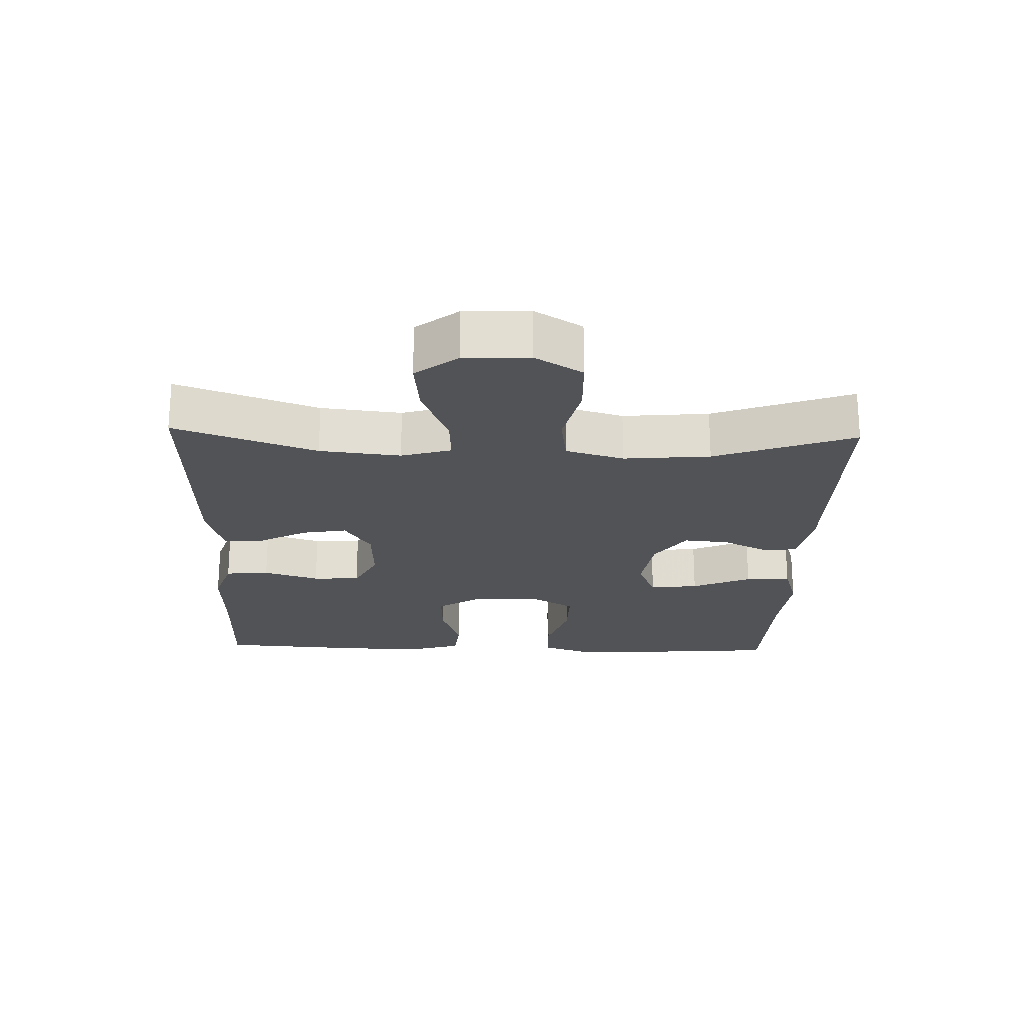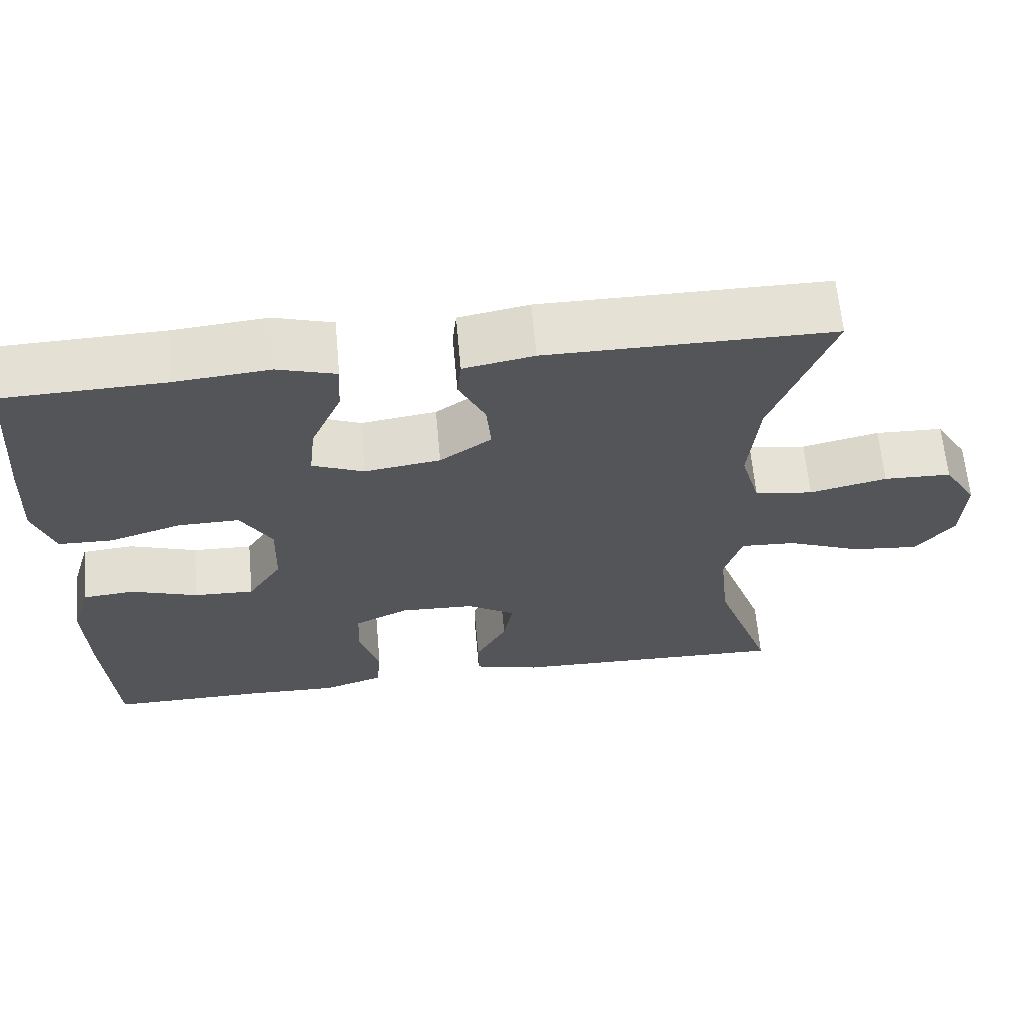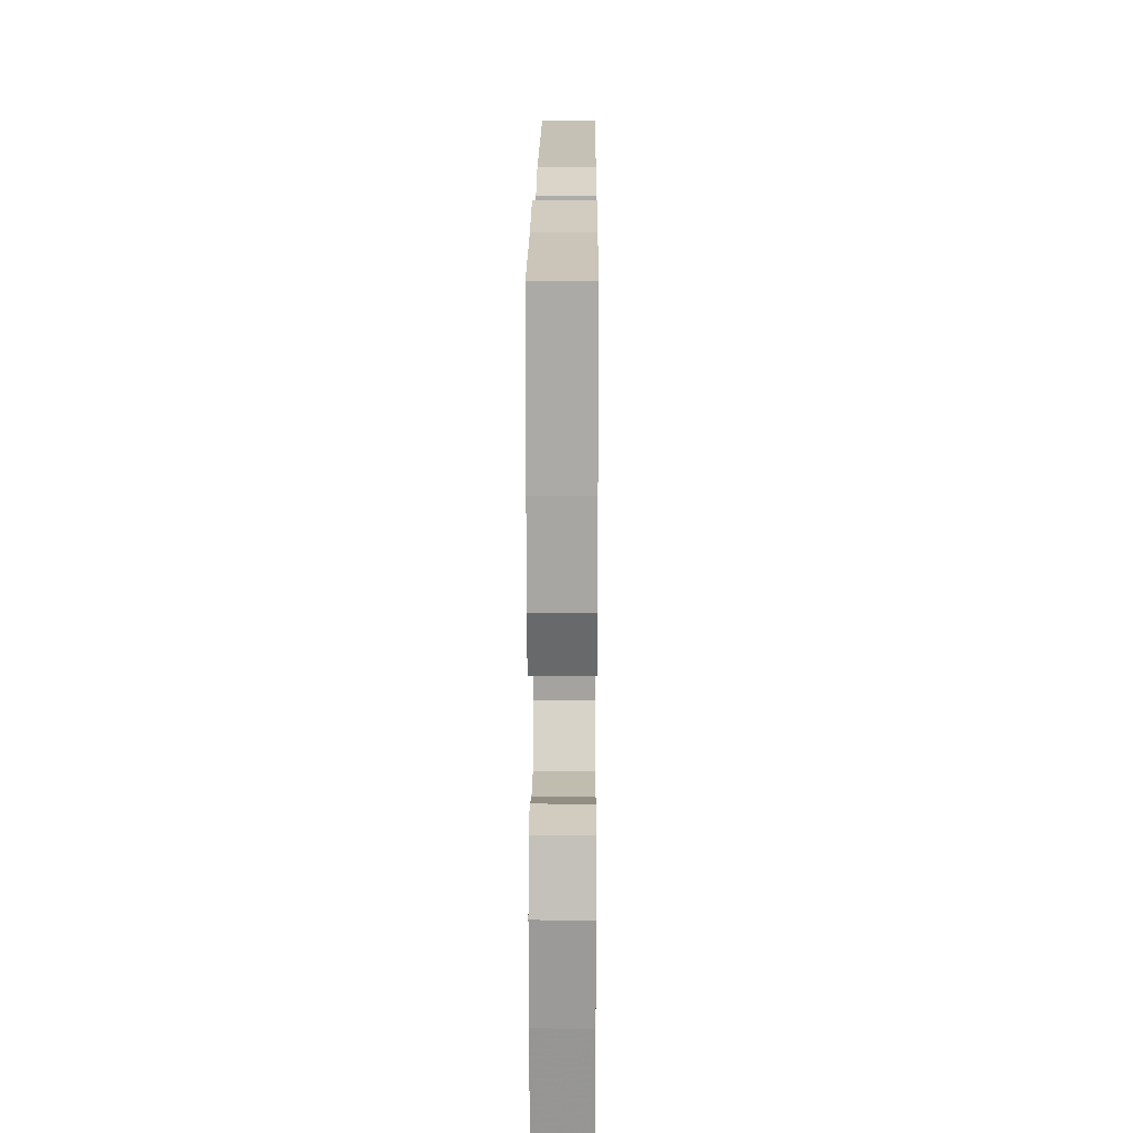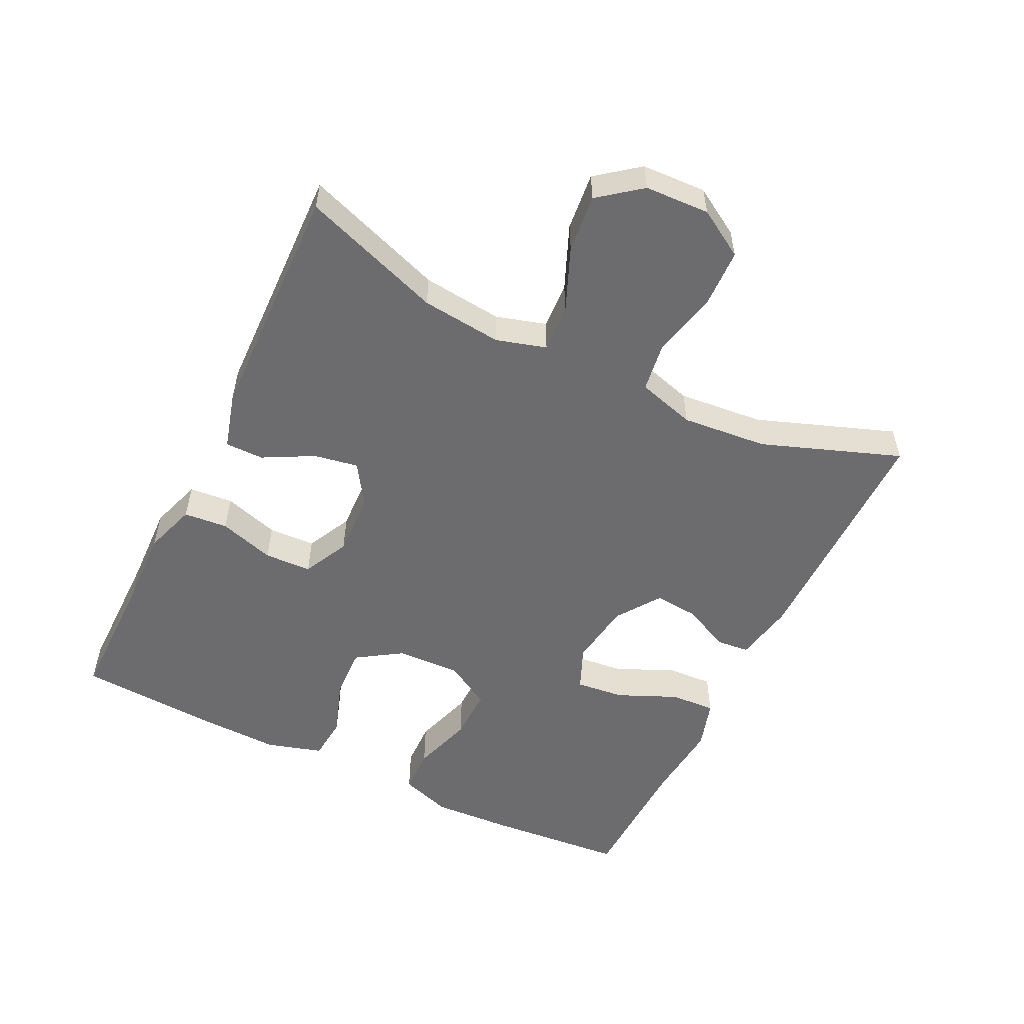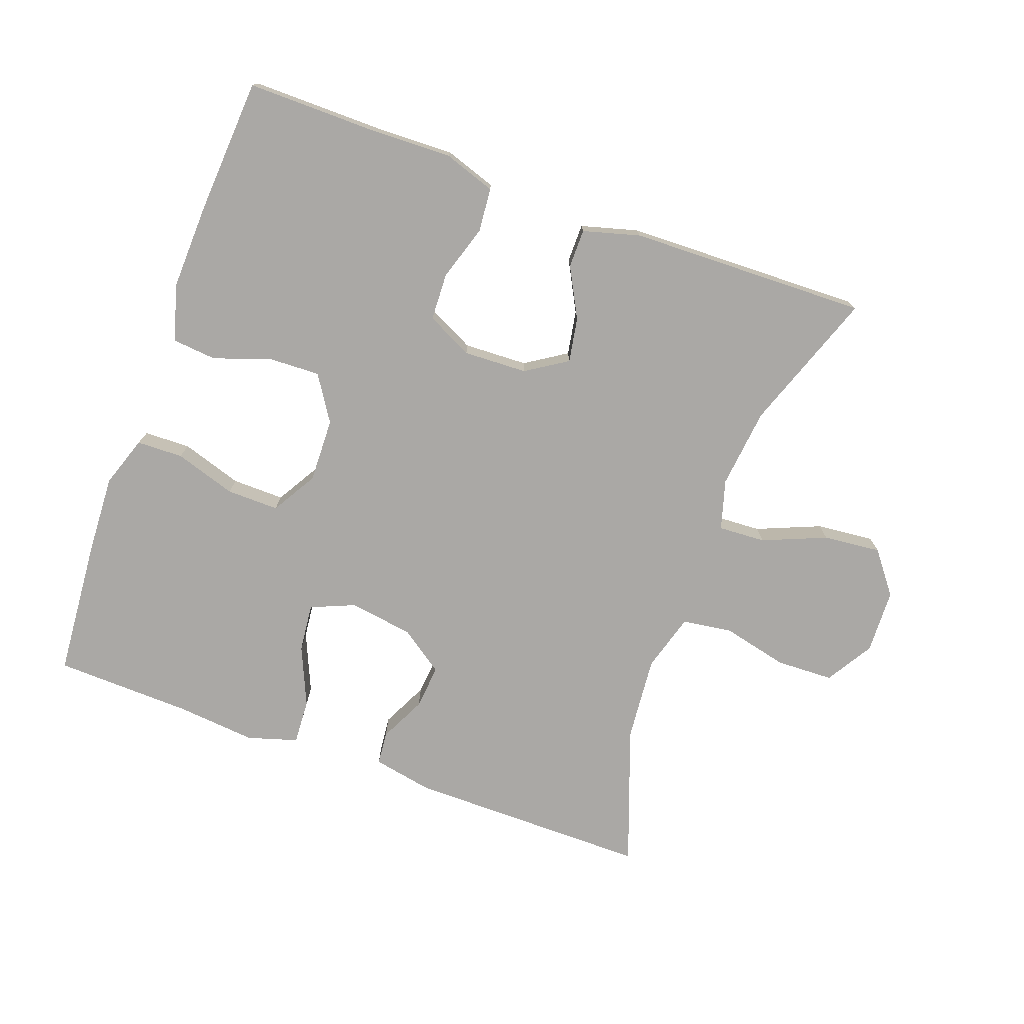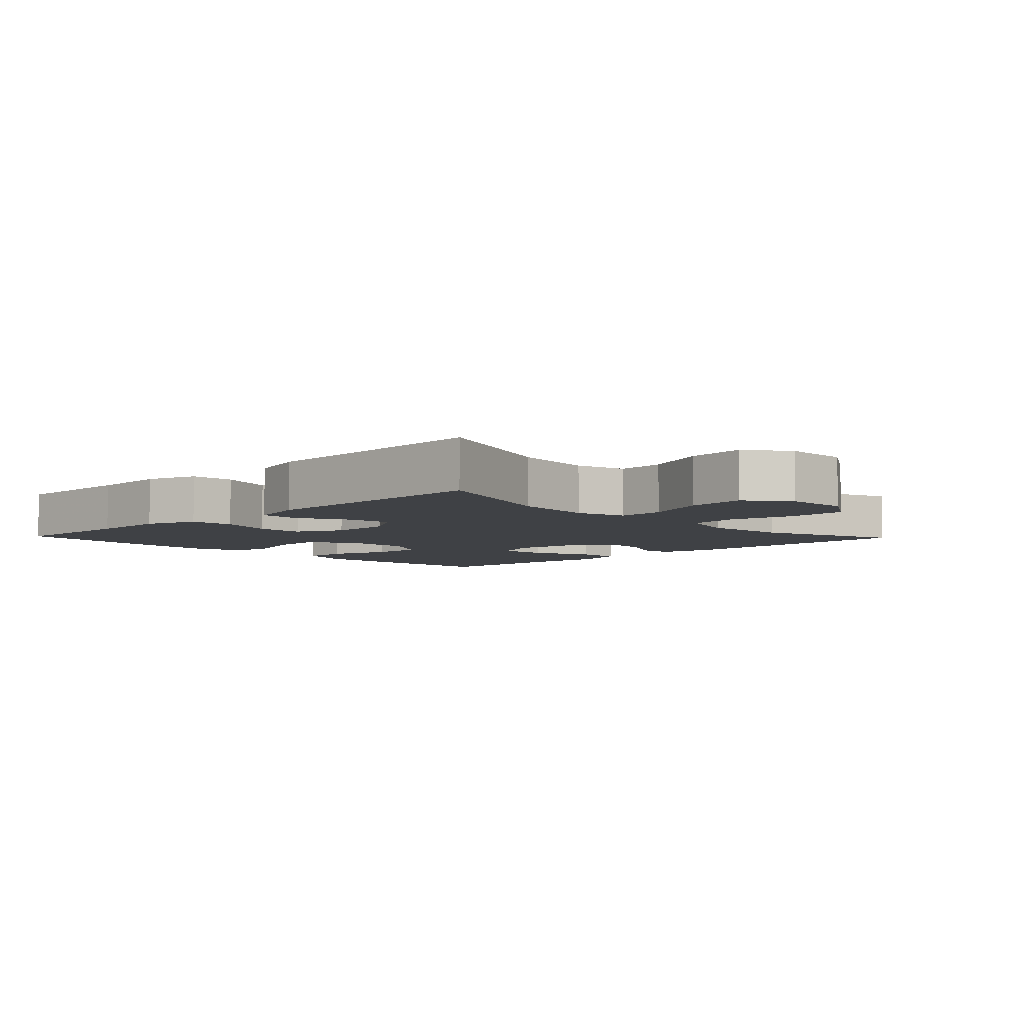
<metadata>
{"format":"obj","ext":"obj","renderer":"f3d","projection":"perspective","resolution":1024,"background":"white","views":[{"elev":-22.1,"azim":-91.9,"up":"+Y"},{"elev":64.4,"azim":174.8,"up":"+Z"},{"elev":18.7,"azim":90.4,"up":"+Z"},{"elev":-53.8,"azim":-116.0,"up":"+Y"},{"elev":-75.1,"azim":159.9,"up":"+Y"},{"elev":-5.7,"azim":-136.2,"up":"+Y"}]}
</metadata>
<code>
v -0.5 0.07 0.5
v -0.135 0.07 0.5
v -0.045 0.07 0.483
v -0.04 0.07 0.433
v -0.074 0.07 0.363
v -0.08 0.07 0.296
v -0.014 0.07 0.25
v 0.083 0.07 0.236
v 0.149 0.07 0.264
v 0.141 0.07 0.337
v 0.102 0.07 0.426
v 0.098 0.07 0.494
v 0.173 0.07 0.517
v 0.294 0.07 0.506
v 0.5 0.07 0.5
v 0.517 0.07 0.292
v 0.523 0.07 0.173
v 0.497 0.07 0.096
v 0.427 0.07 0.094
v 0.335 0.07 0.123
v 0.256 0.07 0.124
v 0.216 0.07 0.056
v 0.219 0.07 -0.041
v 0.263 0.07 -0.109
v 0.34 0.07 -0.106
v 0.426 0.07 -0.076
v 0.492 0.07 -0.082
v 0.517 0.07 -0.166
v 0.513 0.07 -0.294
v 0.5 0.07 -0.5
v 0.301 0.07 -0.499
v 0.182 0.07 -0.503
v 0.104 0.07 -0.477
v 0.098 0.07 -0.411
v 0.124 0.07 -0.327
v 0.121 0.07 -0.256
v 0.052 0.07 -0.222
v -0.044 0.07 -0.226
v -0.106 0.07 -0.266
v -0.094 0.07 -0.333
v -0.054 0.07 -0.408
v -0.054 0.07 -0.466
v -0.14 0.07 -0.49
v -0.5 0.07 -0.5
v -0.425 0.07 -0.289
v -0.412 0.07 -0.168
v -0.434 0.07 -0.093
v -0.505 0.07 -0.097
v -0.601 0.07 -0.137
v -0.688 0.07 -0.146
v -0.737 0.07 -0.083
v -0.741 0.07 0.014
v -0.698 0.07 0.085
v -0.611 0.07 0.088
v -0.512 0.07 0.065
v -0.437 0.07 0.076
v -0.412 0.07 0.163
v -0.424 0.07 0.292
v -0.5 0 0.5
v -0.135 0 0.5
v -0.045 0 0.483
v -0.04 0 0.433
v -0.074 0 0.363
v -0.08 0 0.296
v -0.014 0 0.25
v 0.083 0 0.236
v 0.149 0 0.264
v 0.141 0 0.337
v 0.102 0 0.426
v 0.098 0 0.494
v 0.173 0 0.517
v 0.294 0 0.506
v 0.5 0 0.5
v 0.517 0 0.292
v 0.523 0 0.173
v 0.497 0 0.096
v 0.427 0 0.094
v 0.335 0 0.123
v 0.256 0 0.124
v 0.216 0 0.056
v 0.219 0 -0.041
v 0.263 0 -0.109
v 0.34 0 -0.106
v 0.426 0 -0.076
v 0.492 0 -0.082
v 0.517 0 -0.166
v 0.513 0 -0.294
v 0.5 0 -0.5
v 0.301 0 -0.499
v 0.182 0 -0.503
v 0.104 0 -0.477
v 0.098 0 -0.411
v 0.124 0 -0.327
v 0.121 0 -0.256
v 0.052 0 -0.222
v -0.044 0 -0.226
v -0.106 0 -0.266
v -0.094 0 -0.333
v -0.054 0 -0.408
v -0.054 0 -0.466
v -0.14 0 -0.49
v -0.5 0 -0.5
v -0.425 0 -0.289
v -0.412 0 -0.168
v -0.434 0 -0.093
v -0.505 0 -0.097
v -0.601 0 -0.137
v -0.688 0 -0.146
v -0.737 0 -0.083
v -0.741 0 0.014
v -0.698 0 0.085
v -0.611 0 0.088
v -0.512 0 0.065
v -0.437 0 0.076
v -0.412 0 0.163
v -0.424 0 0.292
f 53 54 55
f 52 53 55
f 51 52 55
f 50 51 55
f 49 50 55
f 48 49 55
f 47 48 55 56
f 46 47 56 57
f 43 44 45
f 42 43 45
f 41 42 45
f 40 41 45
f 39 40 45 46
f 38 39 46 57
f 33 34 35
f 32 33 35
f 31 32 35
f 31 35 36
f 30 31 36
f 29 30 36
f 28 29 36
f 27 28 36
f 26 27 36
f 25 26 36
f 24 25 36 37
f 18 19 20
f 17 18 20
f 16 17 20
f 15 16 20
f 14 15 20
f 14 20 21
f 13 14 21
f 12 13 21
f 11 12 21
f 10 11 21
f 9 10 21 22
f 3 4 5
f 2 3 5
f 1 2 5
f 58 1 5
f 58 5 6
f 58 6 7
f 57 58 7
f 38 57 7
f 37 38 7
f 24 37 7
f 23 24 7
f 8 9 22 23
f 7 8 23
f 113 112 111
f 113 111 110
f 113 110 109
f 113 109 108
f 113 108 107
f 113 107 106
f 114 113 106 105
f 115 114 105 104
f 103 102 101
f 103 101 100
f 103 100 99
f 103 99 98
f 104 103 98 97
f 115 104 97 96
f 93 92 91
f 93 91 90
f 93 90 89
f 94 93 89
f 94 89 88
f 94 88 87
f 94 87 86
f 94 86 85
f 94 85 84
f 94 84 83
f 95 94 83 82
f 78 77 76
f 78 76 75
f 78 75 74
f 78 74 73
f 78 73 72
f 79 78 72
f 79 72 71
f 79 71 70
f 79 70 69
f 79 69 68
f 80 79 68 67
f 63 62 61
f 63 61 60
f 63 60 59
f 63 59 116
f 64 63 116
f 65 64 116
f 65 116 115
f 65 115 96
f 65 96 95
f 65 95 82
f 65 82 81
f 81 80 67 66
f 81 66 65
f 1 59 60 2
f 2 60 61 3
f 3 61 62 4
f 4 62 63 5
f 5 63 64 6
f 6 64 65 7
f 7 65 66 8
f 8 66 67 9
f 9 67 68 10
f 10 68 69 11
f 11 69 70 12
f 12 70 71 13
f 13 71 72 14
f 14 72 73 15
f 15 73 74 16
f 16 74 75 17
f 17 75 76 18
f 18 76 77 19
f 19 77 78 20
f 20 78 79 21
f 21 79 80 22
f 22 80 81 23
f 23 81 82 24
f 24 82 83 25
f 25 83 84 26
f 26 84 85 27
f 27 85 86 28
f 28 86 87 29
f 29 87 88 30
f 30 88 89 31
f 31 89 90 32
f 32 90 91 33
f 33 91 92 34
f 34 92 93 35
f 35 93 94 36
f 36 94 95 37
f 37 95 96 38
f 38 96 97 39
f 39 97 98 40
f 40 98 99 41
f 41 99 100 42
f 42 100 101 43
f 43 101 102 44
f 44 102 103 45
f 45 103 104 46
f 46 104 105 47
f 47 105 106 48
f 48 106 107 49
f 49 107 108 50
f 50 108 109 51
f 51 109 110 52
f 52 110 111 53
f 53 111 112 54
f 54 112 113 55
f 55 113 114 56
f 56 114 115 57
f 57 115 116 58
f 58 116 59 1

</code>
